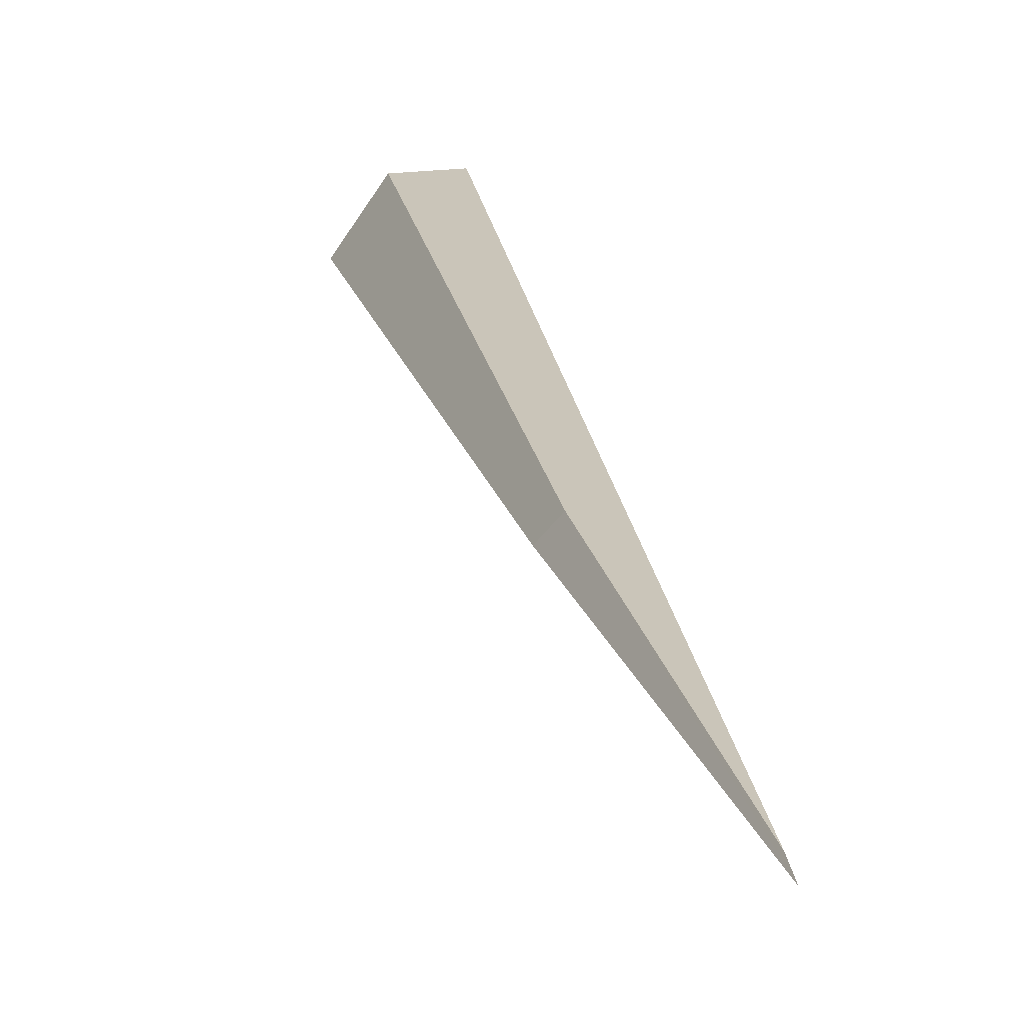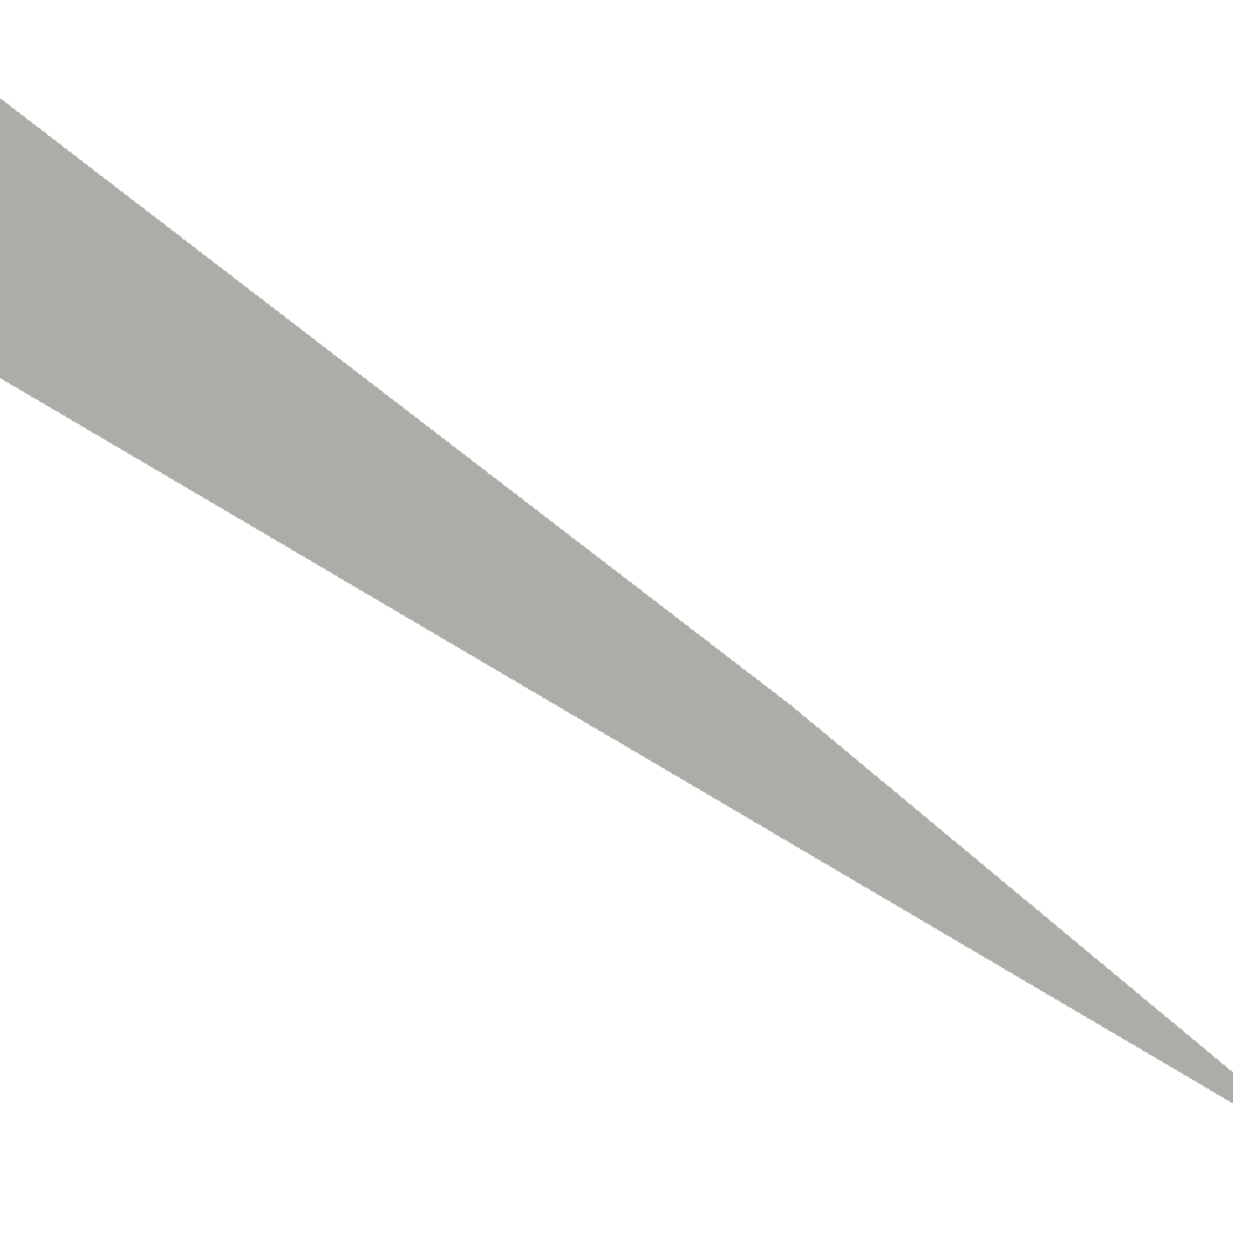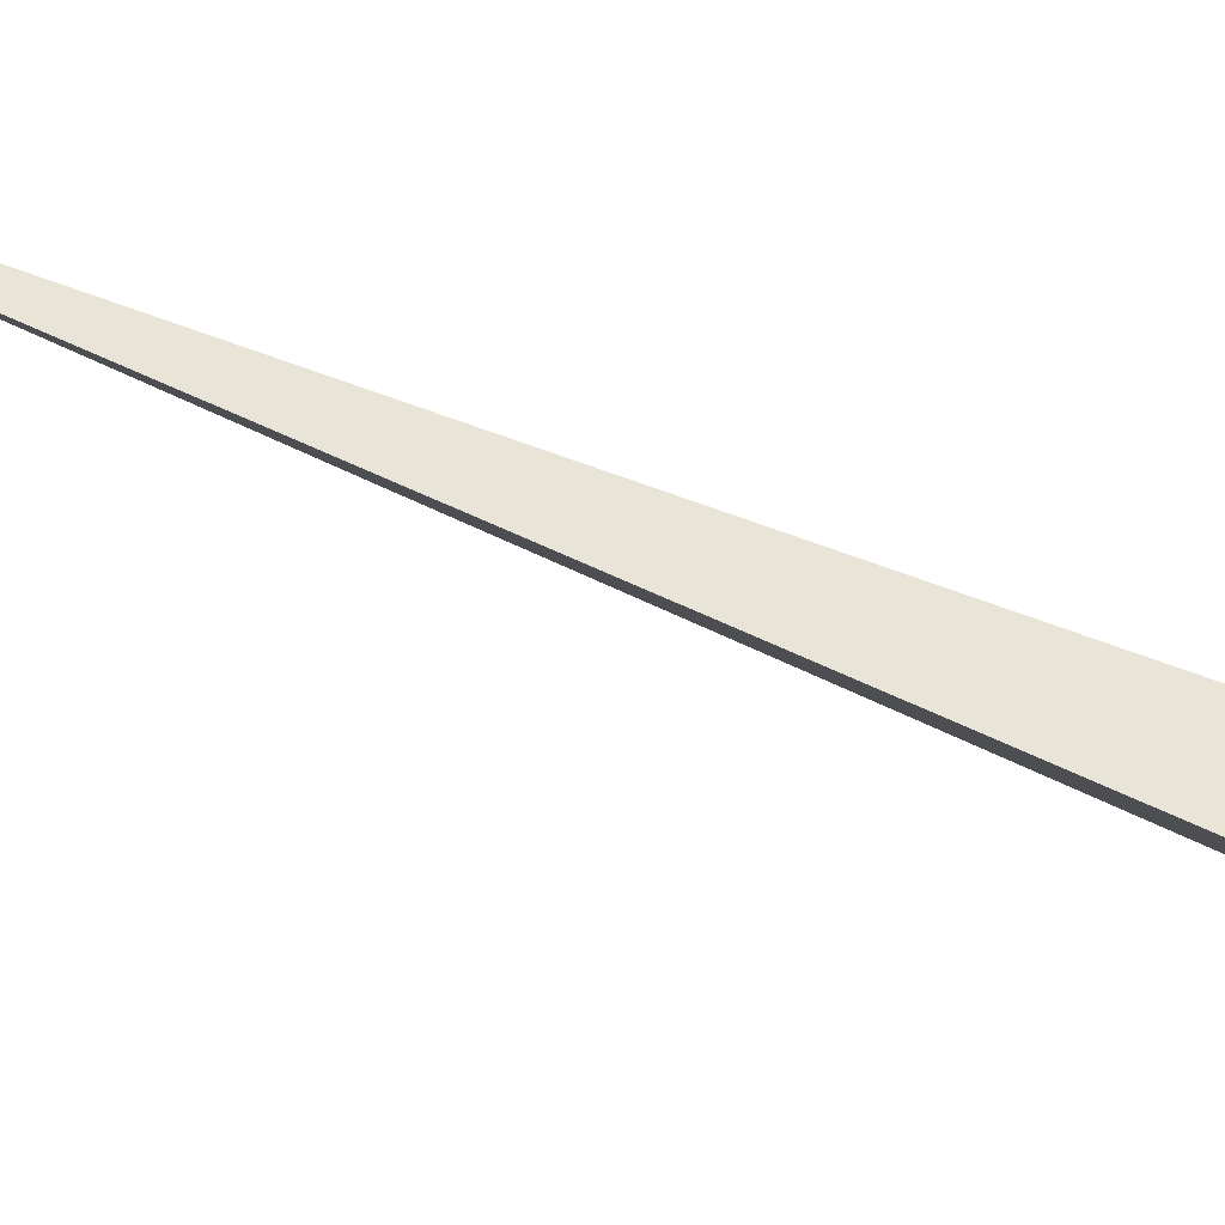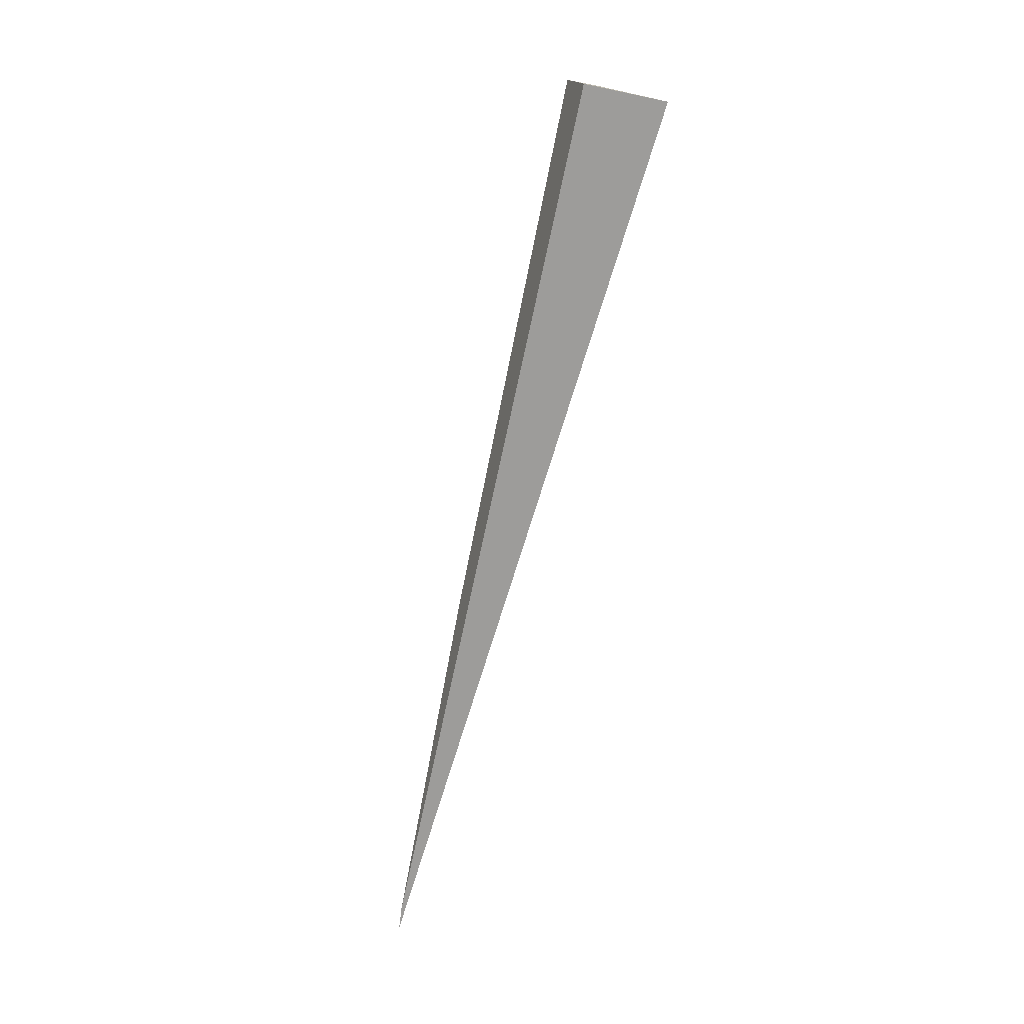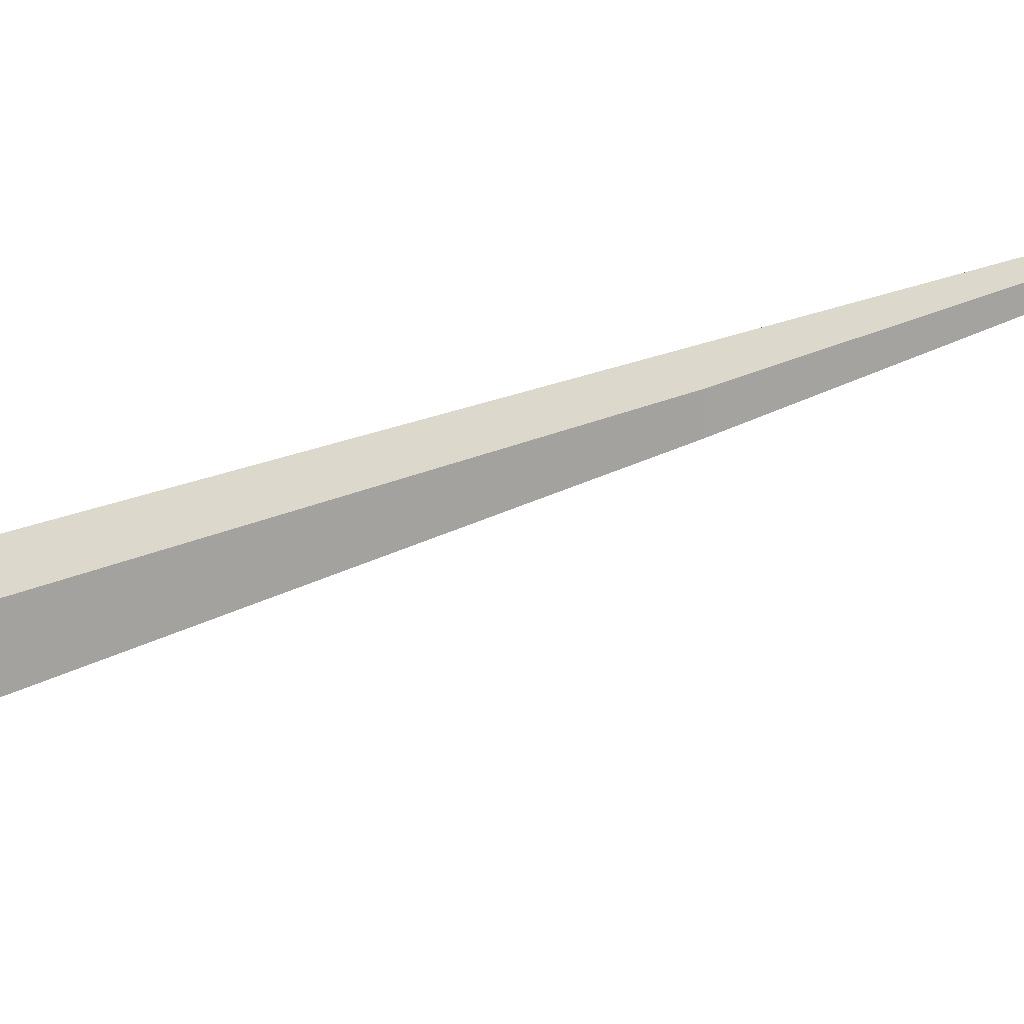
<metadata>
{"format":"obj","ext":"obj","renderer":"f3d","projection":"perspective","resolution":1024,"background":"white","views":[{"elev":36.9,"azim":-176.9,"up":"+Y"},{"elev":-72.1,"azim":62.2,"up":"+Y"},{"elev":-25.7,"azim":-89.1,"up":"+Y"},{"elev":33.0,"azim":-106.7,"up":"+Z"},{"elev":53.4,"azim":94.6,"up":"+Y"}]}
</metadata>
<code>
o WoodenBrokenPlanks_579
v -40.71 36.36 143.4
v -40.51 36.1 143.4
v -42.02 37.73 138.7
v -41.96 37.67 139
v -39.06 34.32 150.4
v -38.63 33.72 150.1
v -39.65 34.3 150.5
v -39.83 33.19 150.2
f 7 8 6 5
f 1 2 3 4
f 2 1 5 6
f 1 4 7 5
f 8 3 2 6
f 4 3 8 7

</code>
